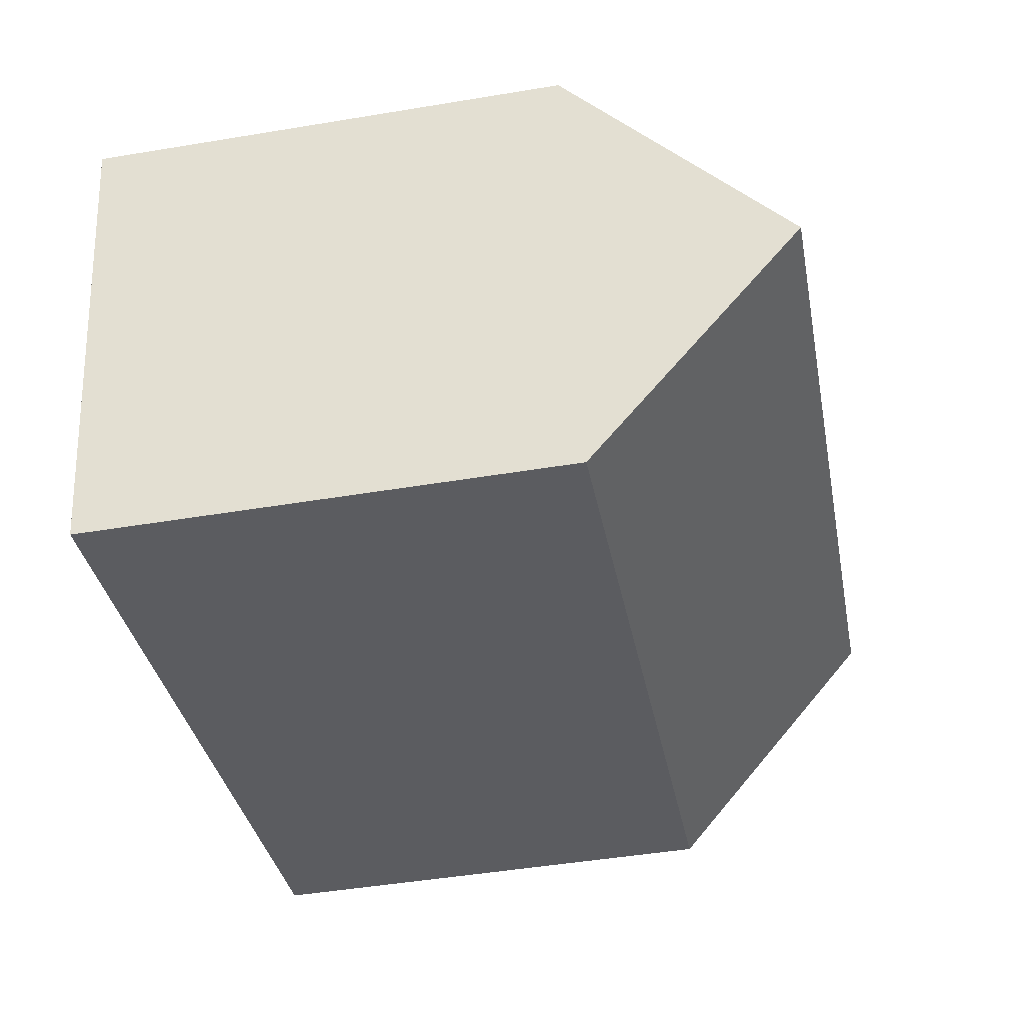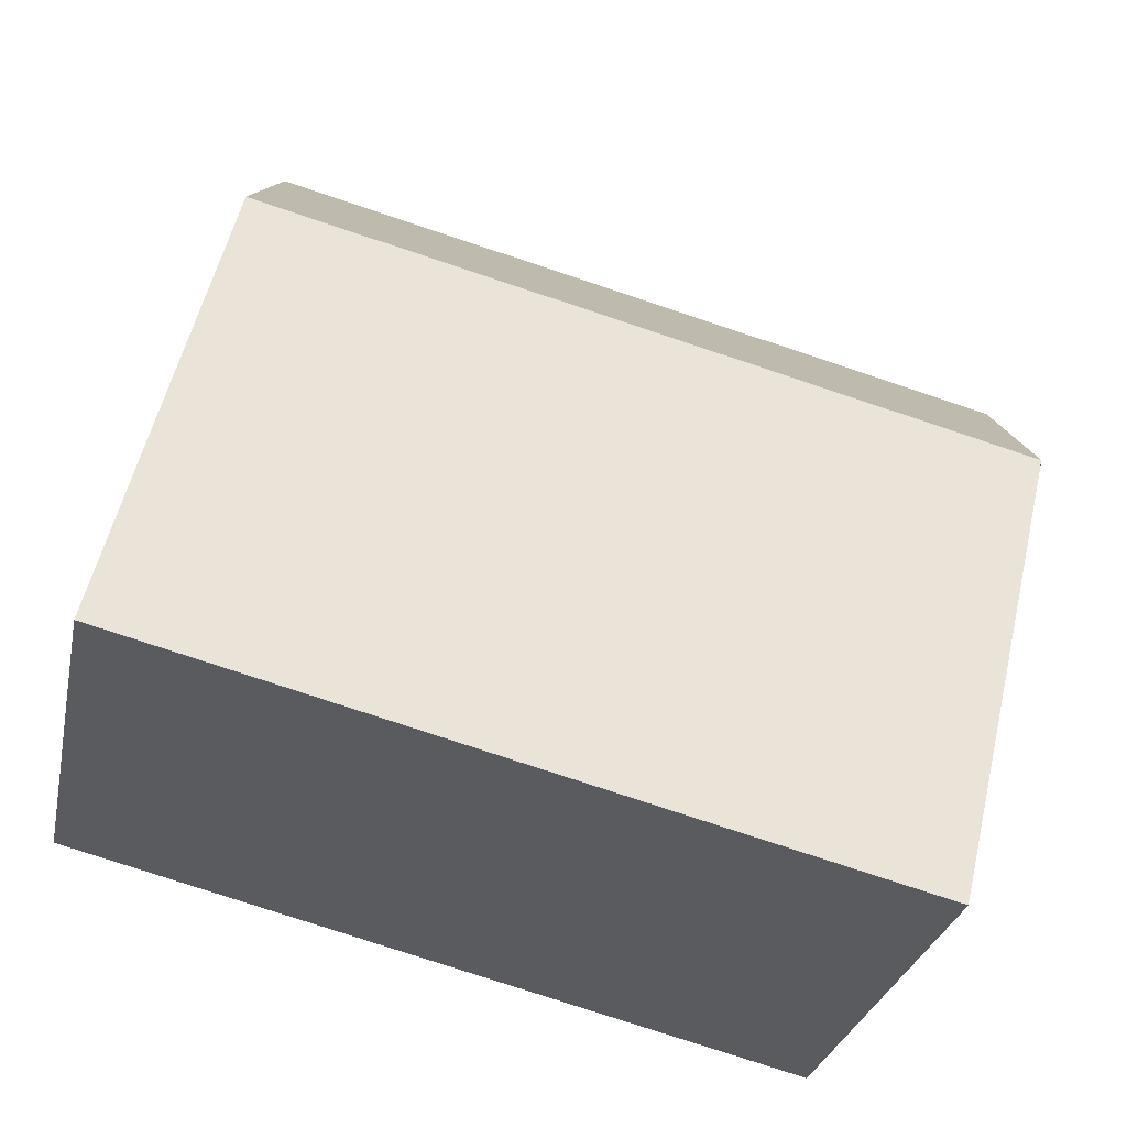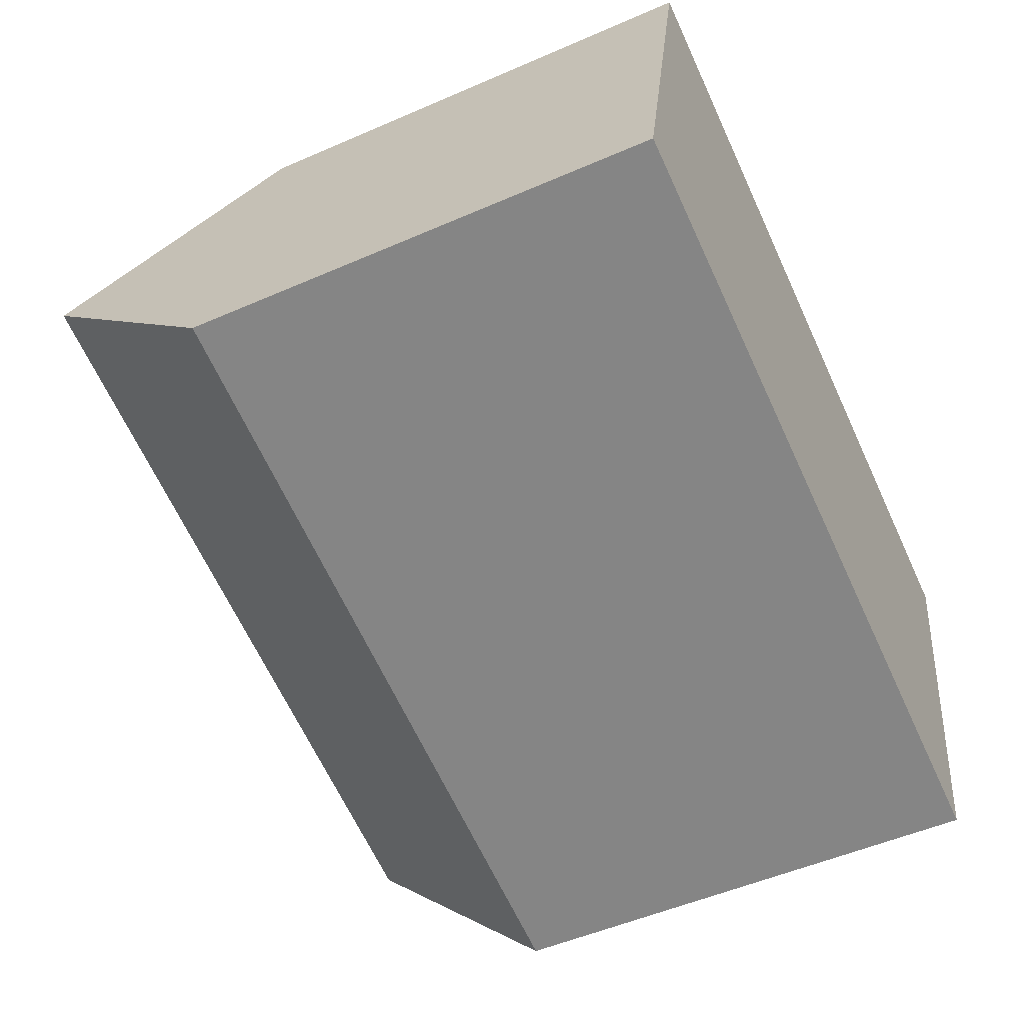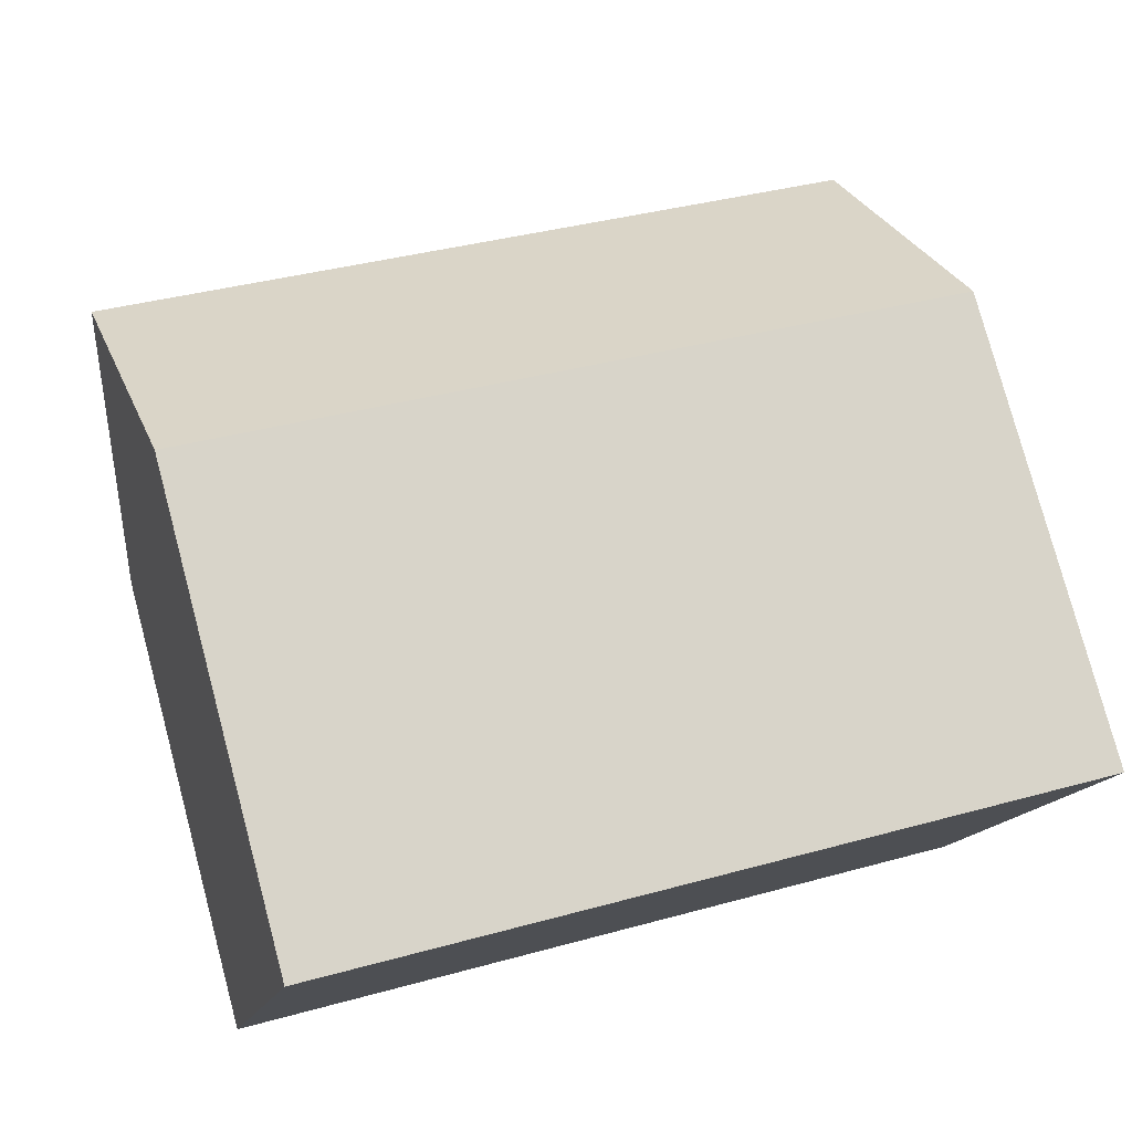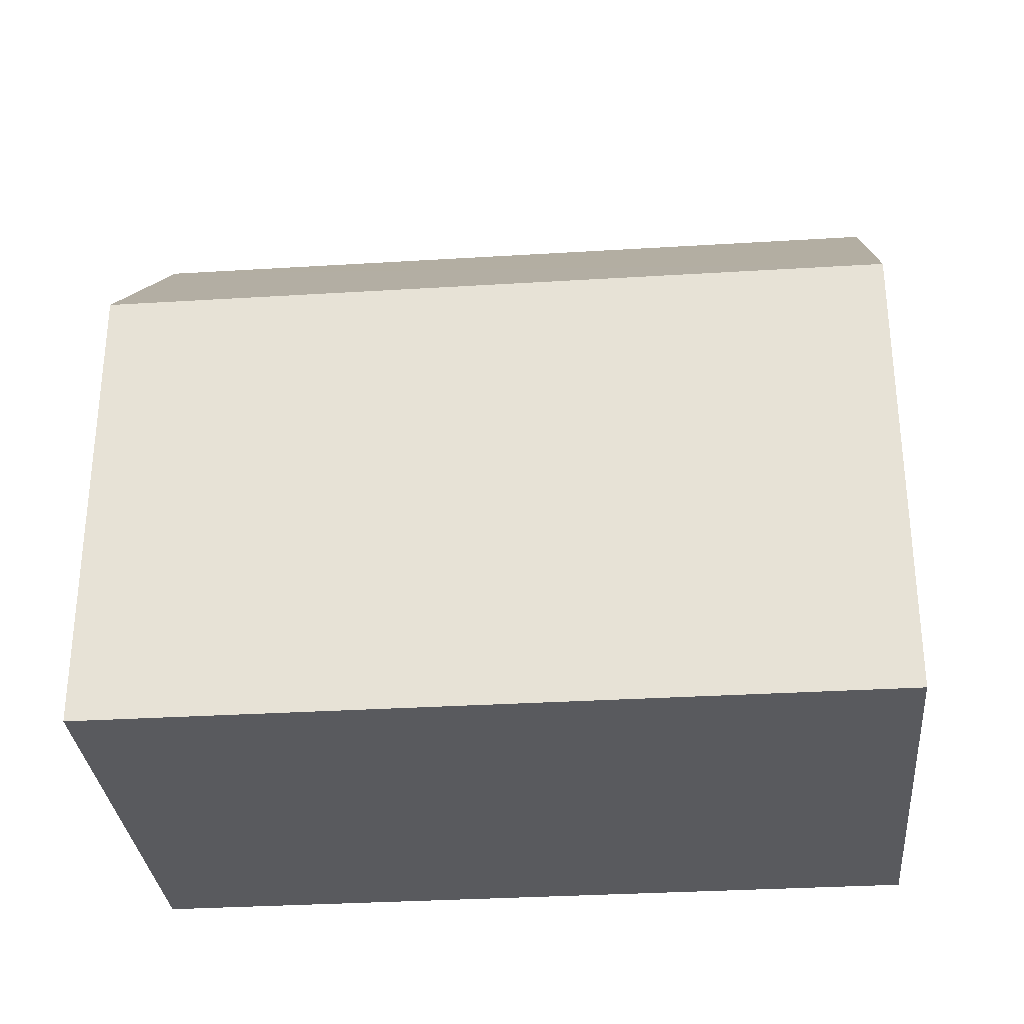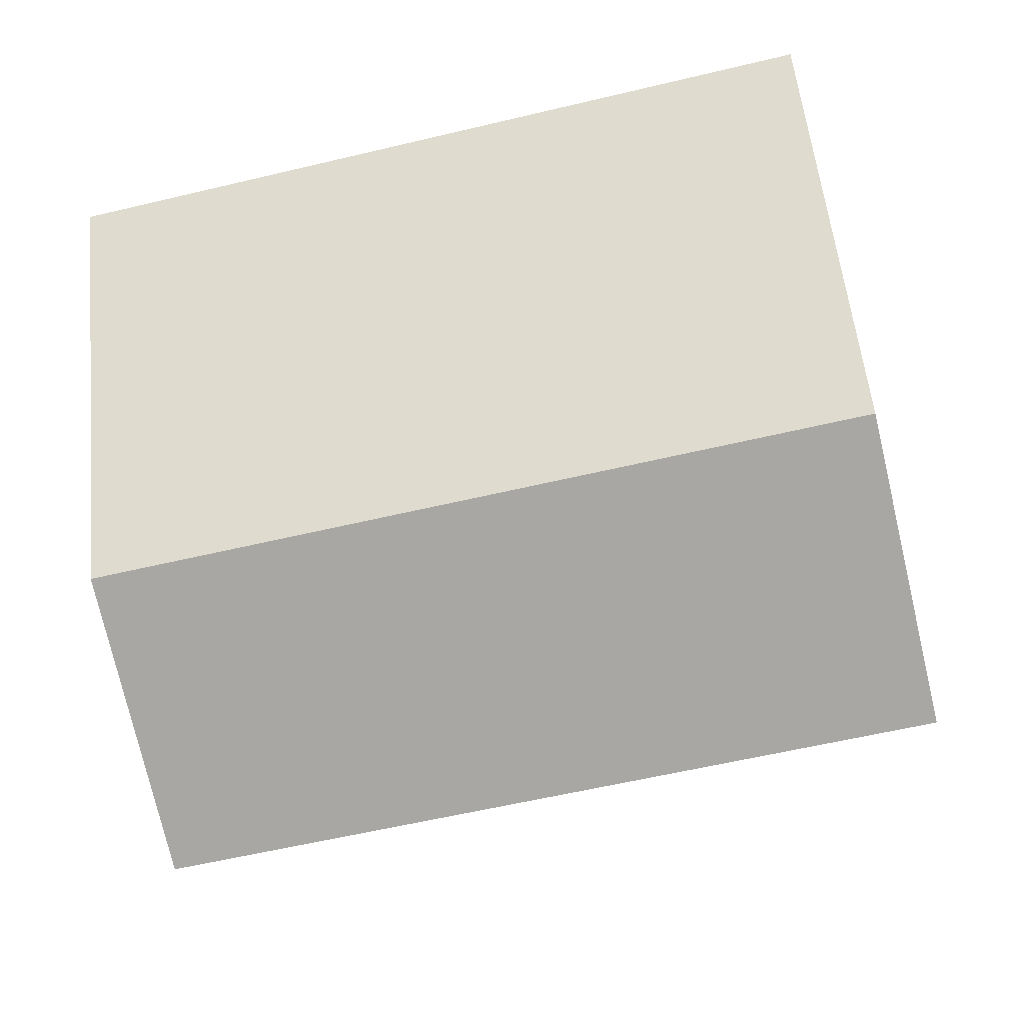
<metadata>
{"format":"obj","ext":"obj","renderer":"f3d","projection":"perspective","resolution":1024,"background":"white","views":[{"elev":-47.0,"azim":100.7,"up":"+Z"},{"elev":57.0,"azim":13.4,"up":"+Z"},{"elev":-51.3,"azim":-64.6,"up":"+Z"},{"elev":78.4,"azim":-15.0,"up":"+Z"},{"elev":-31.3,"azim":17.6,"up":"+Y"},{"elev":56.6,"azim":174.1,"up":"+Z"}]}
</metadata>
<code>
v  18.29 15.44 1.273
v  0.074 10.9 0.336
v  1.126 15.44 5.1
v  17.23 10.92 -3.471
v  17.16 10.62 -3.794
v  0 10.59 6.482e-16
v  19.42 10.6 6.354
v  2.164 10.96 9.803
v  2.248 10.6 10.18
v  19.34 10.95 5.985
v  17.16 2.323e-16 -3.794
v  0 0 0
v  0.074 -2.057e-17 0.336
v  2.164 -6.003e-16 9.803
v  2.248 -6.235e-16 10.18
v  1.126 -3.123e-16 5.1
v  19.42 -3.891e-16 6.354
v  18.29 -7.795e-17 1.273
v  19.34 -3.665e-16 5.985
v  17.23 2.125e-16 -3.471
g defaultobject
f 1 2 3
f 2 1 4
f 2 4 5
f 2 5 6
f 7 8 9
f 8 7 3
f 3 7 1
f 1 7 10
f 11 6 5
f 6 11 12
f 2 8 3
f 8 2 6
f 8 6 12
f 8 12 9
f 9 12 13
f 9 13 14
f 9 14 15
f 14 13 16
f 15 7 9
f 7 15 17
f 10 4 1
f 4 10 7
f 4 7 17
f 4 17 5
f 5 17 11
f 11 17 18
f 18 17 19
f 11 18 20
f 14 17 15
f 17 14 19
f 19 14 16
f 19 16 18
f 18 16 13
f 18 13 20
f 20 13 12
f 20 12 11

</code>
